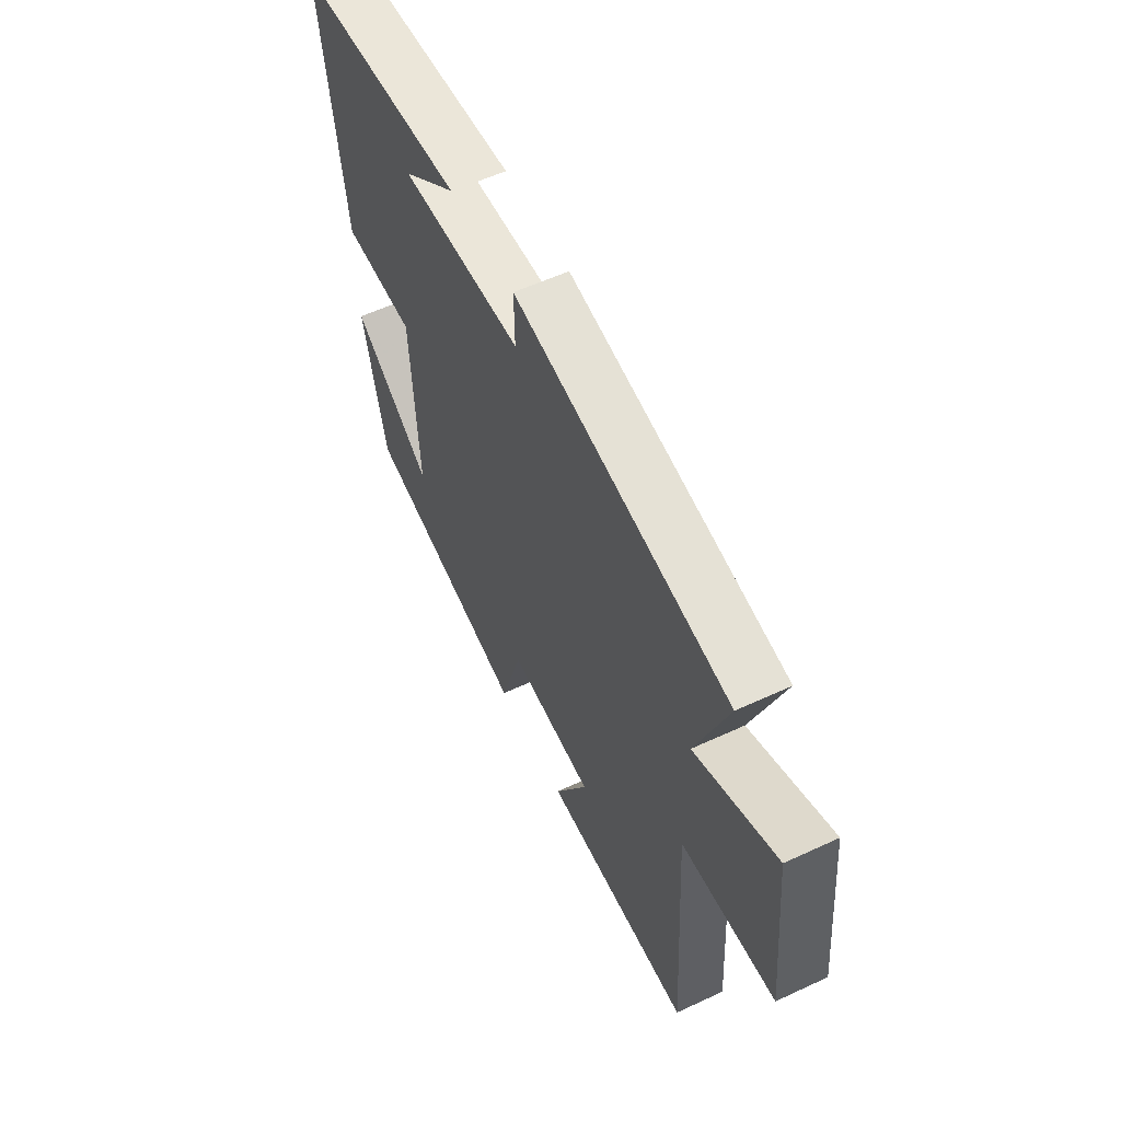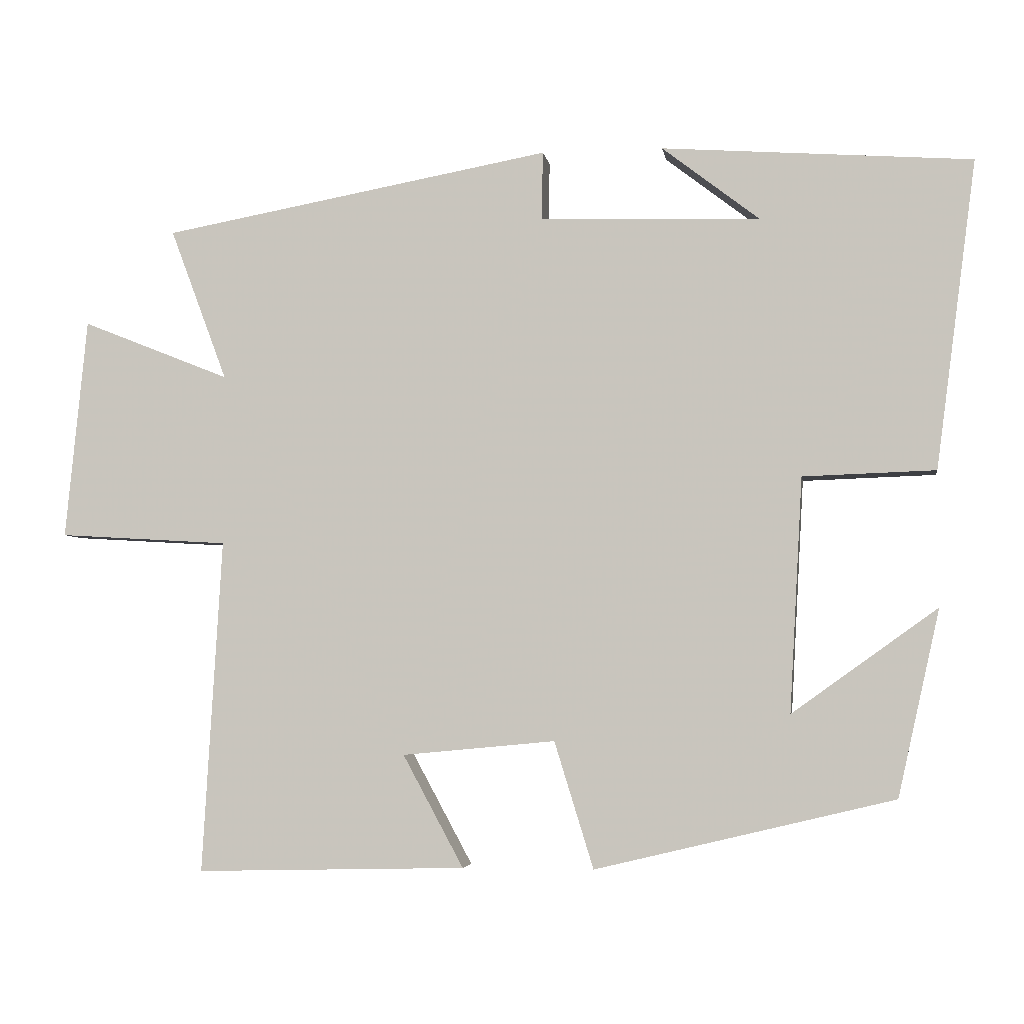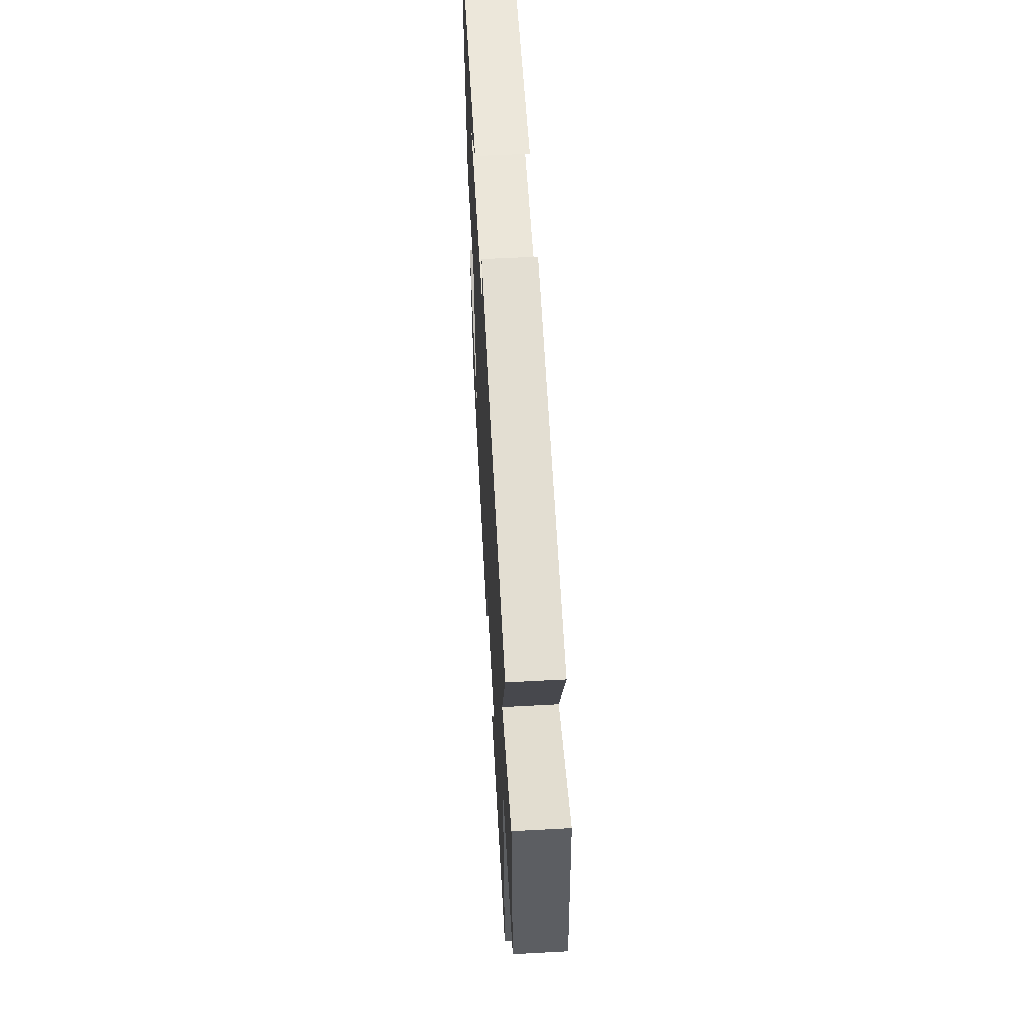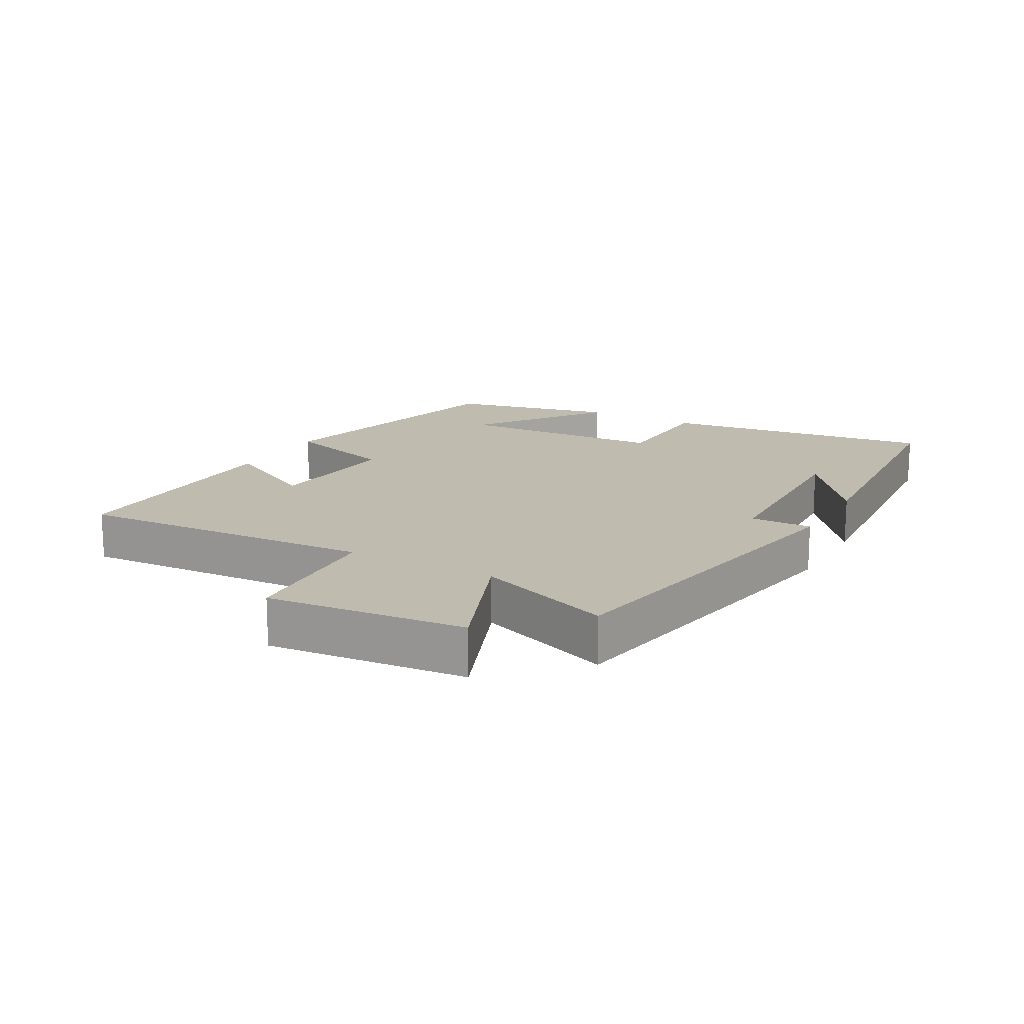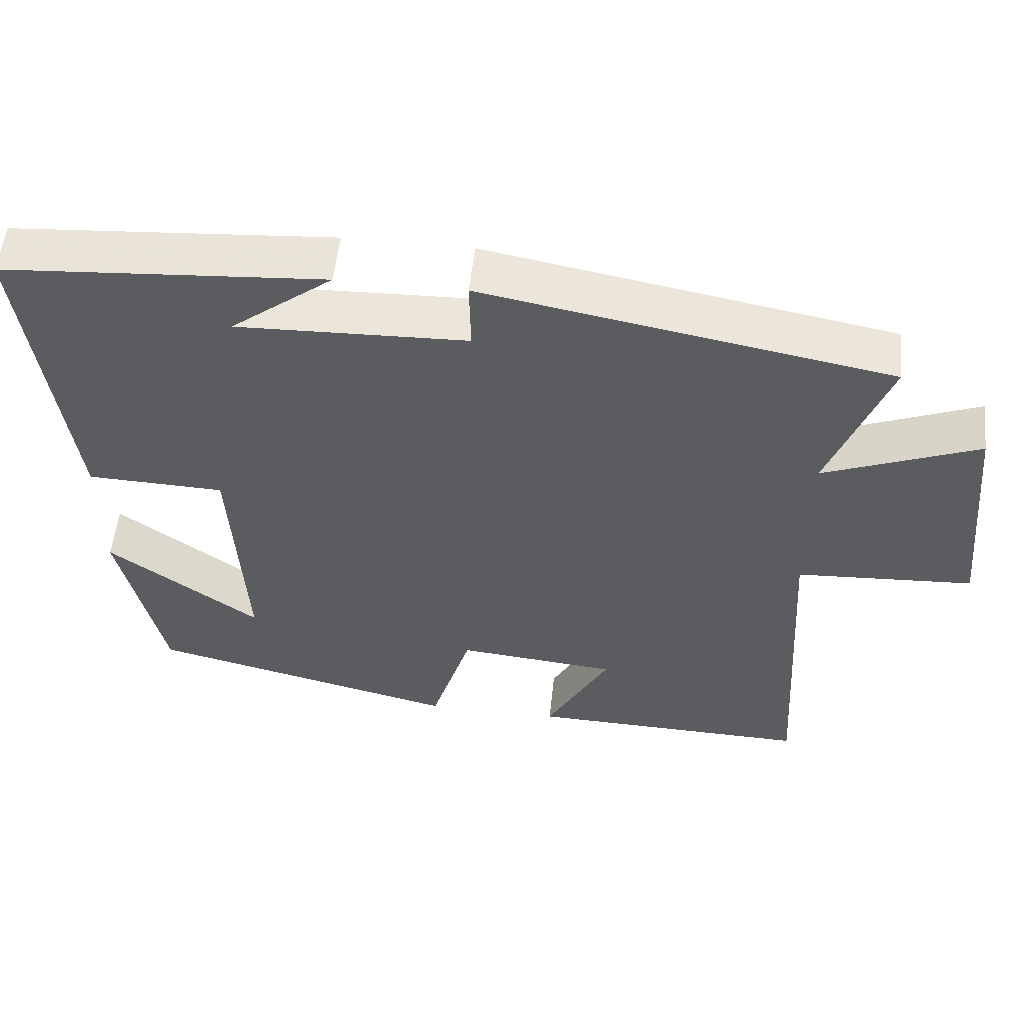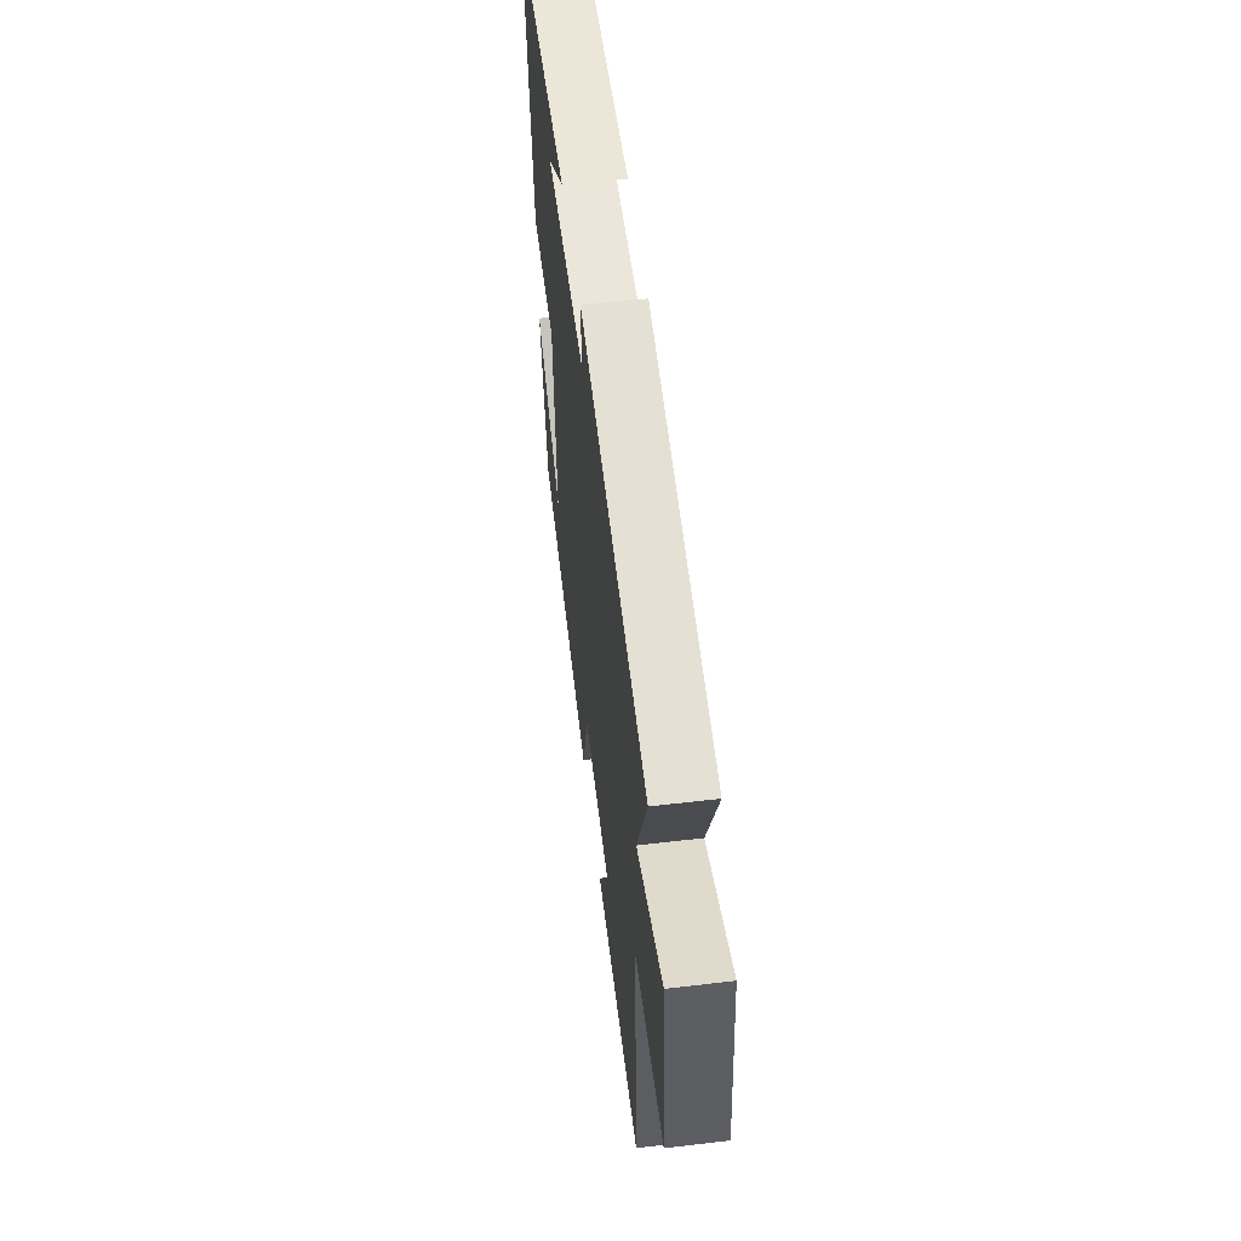
<metadata>
{"format":"obj","ext":"obj","renderer":"f3d","projection":"perspective","resolution":1024,"background":"white","views":[{"elev":56.7,"azim":-115.9,"up":"+Z"},{"elev":-4.3,"azim":8.8,"up":"+Z"},{"elev":57.4,"azim":-93.2,"up":"+Z"},{"elev":16.1,"azim":-60.8,"up":"+Y"},{"elev":54.3,"azim":-174.0,"up":"+Z"},{"elev":55.6,"azim":-97.1,"up":"+Z"}]}
</metadata>
<code>
v 0.442 0.07 -0.401
v 0.029 0.07 -0.5
v -0.025 0.07 -0.325
v -0.237 0.07 -0.345
v -0.153 0.07 -0.5
v -0.527 0.07 -0.509
v -0.5 0.07 -0.047
v -0.735 0.07 -0.033
v -0.705 0.07 0.273
v -0.5 0.07 0.191
v -0.579 0.07 0.402
v -0.04 0.07 0.5
v -0.042 0.07 0.405
v 0.264 0.07 0.395
v 0.128 0.07 0.5
v 0.556 0.07 0.469
v 0.5 0.07 0.043
v 0.317 0.07 0.037
v 0.299 0.07 -0.287
v 0.5 0.07 -0.143
v 0.442 0 -0.401
v 0.029 0 -0.5
v -0.025 0 -0.325
v -0.237 0 -0.345
v -0.153 0 -0.5
v -0.527 0 -0.509
v -0.5 0 -0.047
v -0.735 0 -0.033
v -0.705 0 0.273
v -0.5 0 0.191
v -0.579 0 0.402
v -0.04 0 0.5
v -0.042 0 0.405
v 0.264 0 0.395
v 0.128 0 0.5
v 0.556 0 0.469
v 0.5 0 0.043
v 0.317 0 0.037
v 0.299 0 -0.287
v 0.5 0 -0.143
f 19 20 1 2
f 18 19 2 3
f 16 17 18
f 16 18 3 4
f 14 15 16
f 14 16 4
f 13 14 4
f 12 13 4
f 11 12 4
f 10 11 4
f 7 8 9 10
f 7 10 4
f 4 5 6 7
f 22 21 40 39
f 23 22 39 38
f 38 37 36
f 24 23 38 36
f 36 35 34
f 24 36 34
f 24 34 33
f 24 33 32
f 24 32 31
f 24 31 30
f 30 29 28 27
f 24 30 27
f 27 26 25 24
f 1 21 22 2
f 2 22 23 3
f 3 23 24 4
f 4 24 25 5
f 5 25 26 6
f 6 26 27 7
f 7 27 28 8
f 8 28 29 9
f 9 29 30 10
f 10 30 31 11
f 11 31 32 12
f 12 32 33 13
f 13 33 34 14
f 14 34 35 15
f 15 35 36 16
f 16 36 37 17
f 17 37 38 18
f 18 38 39 19
f 19 39 40 20
f 20 40 21 1

</code>
